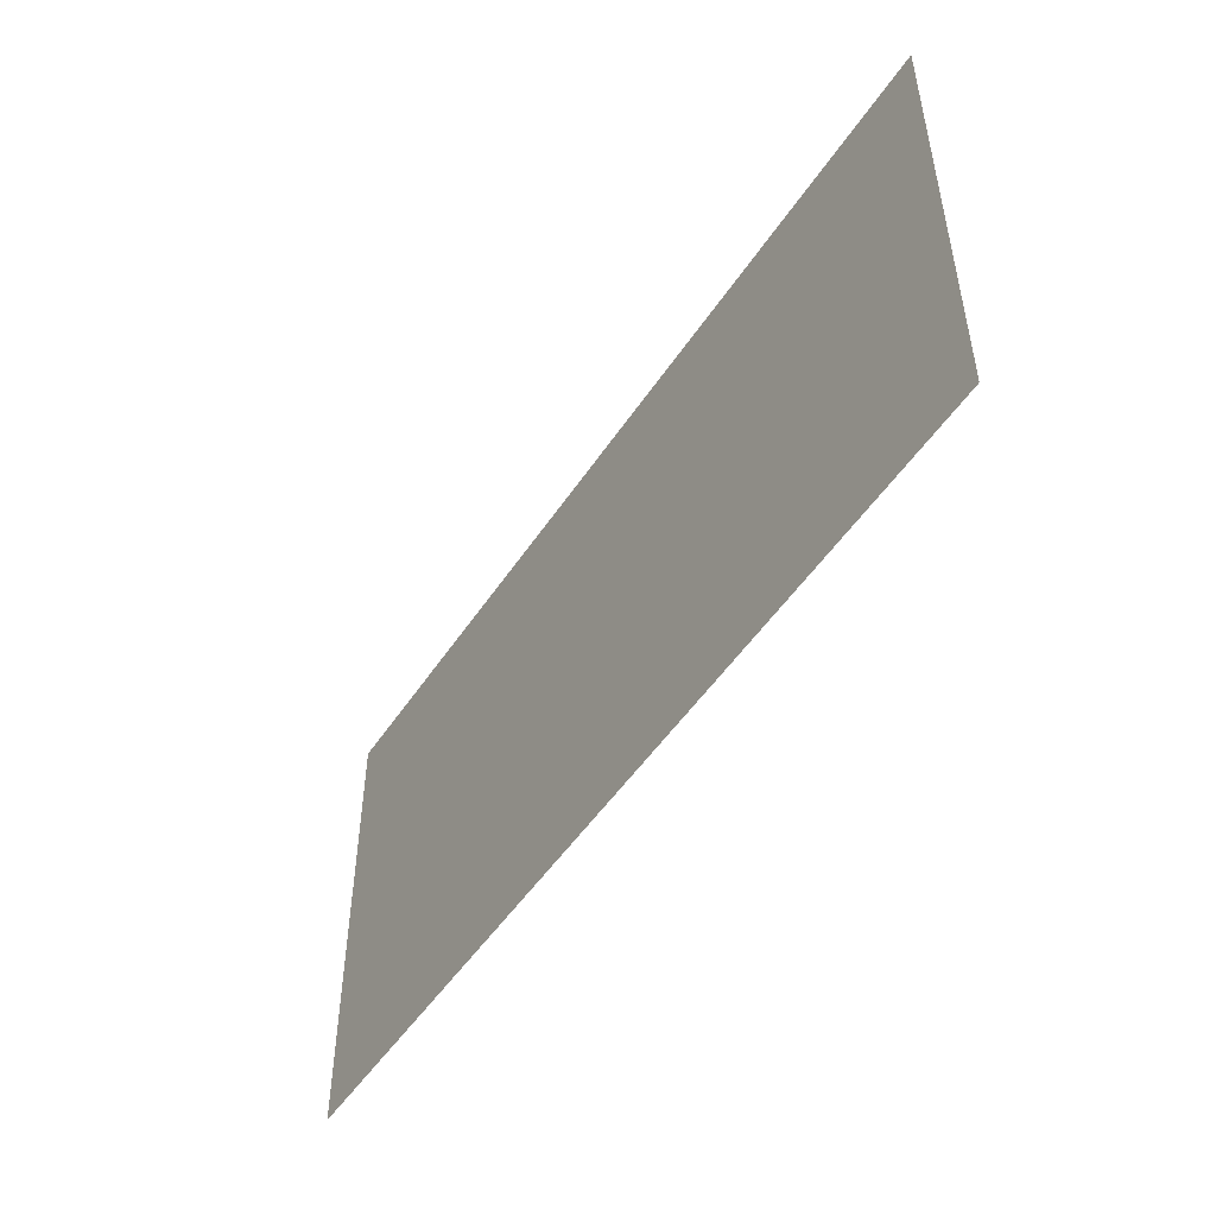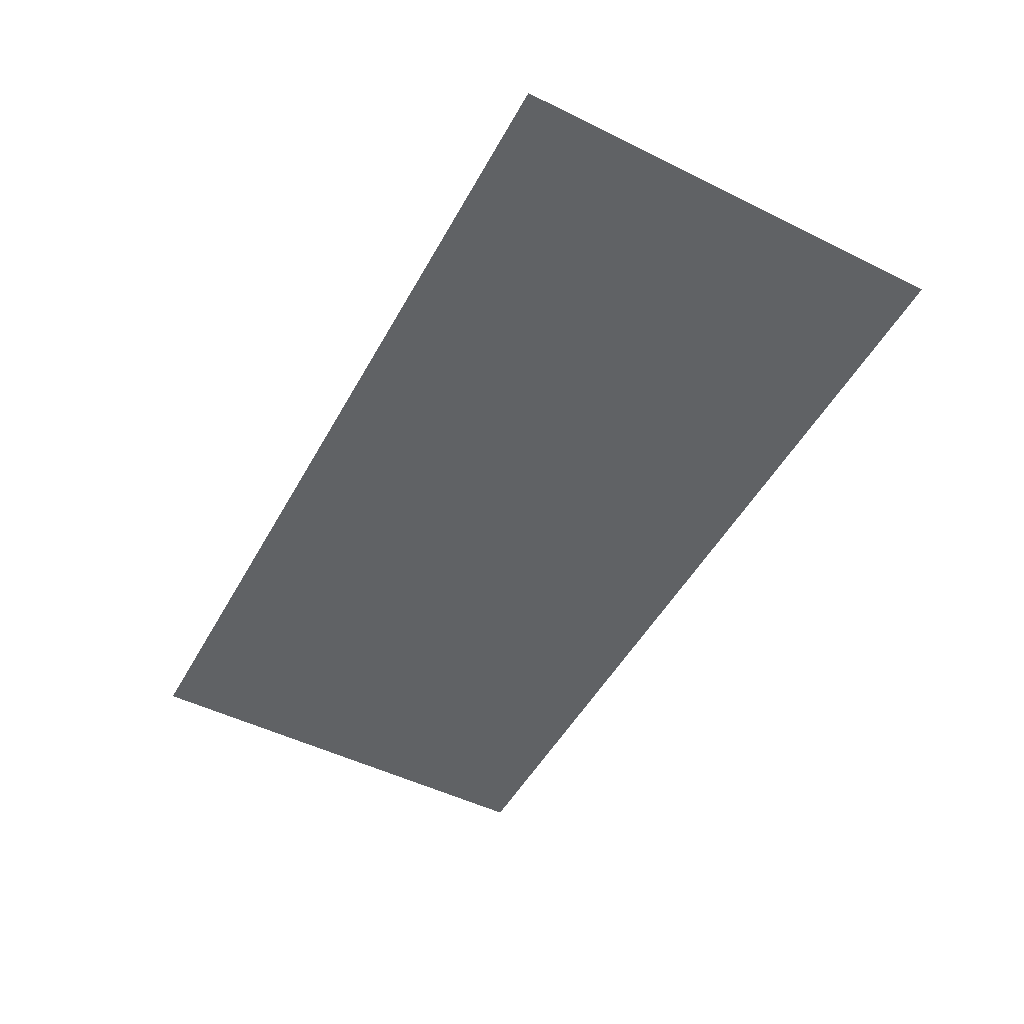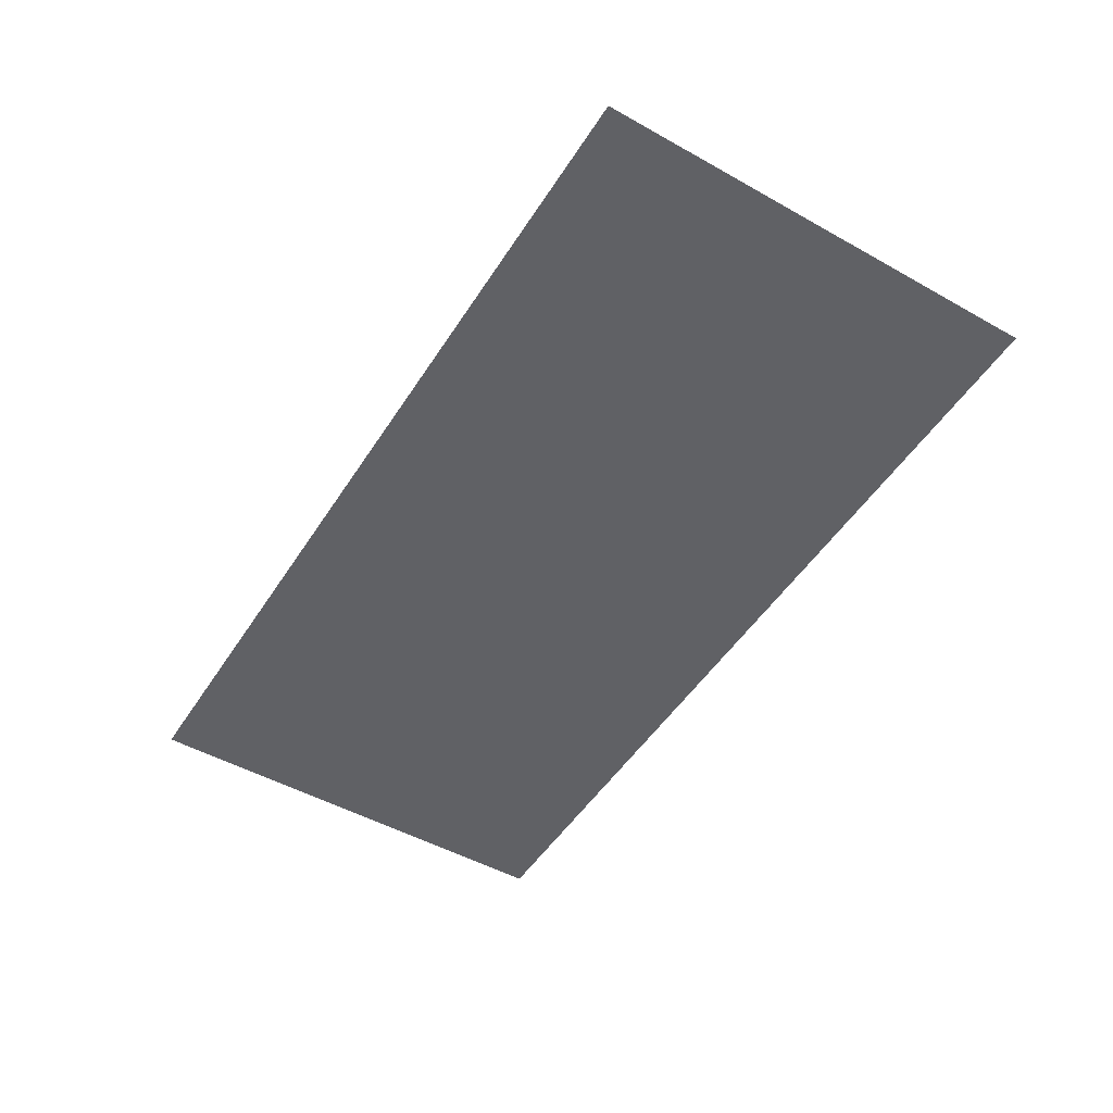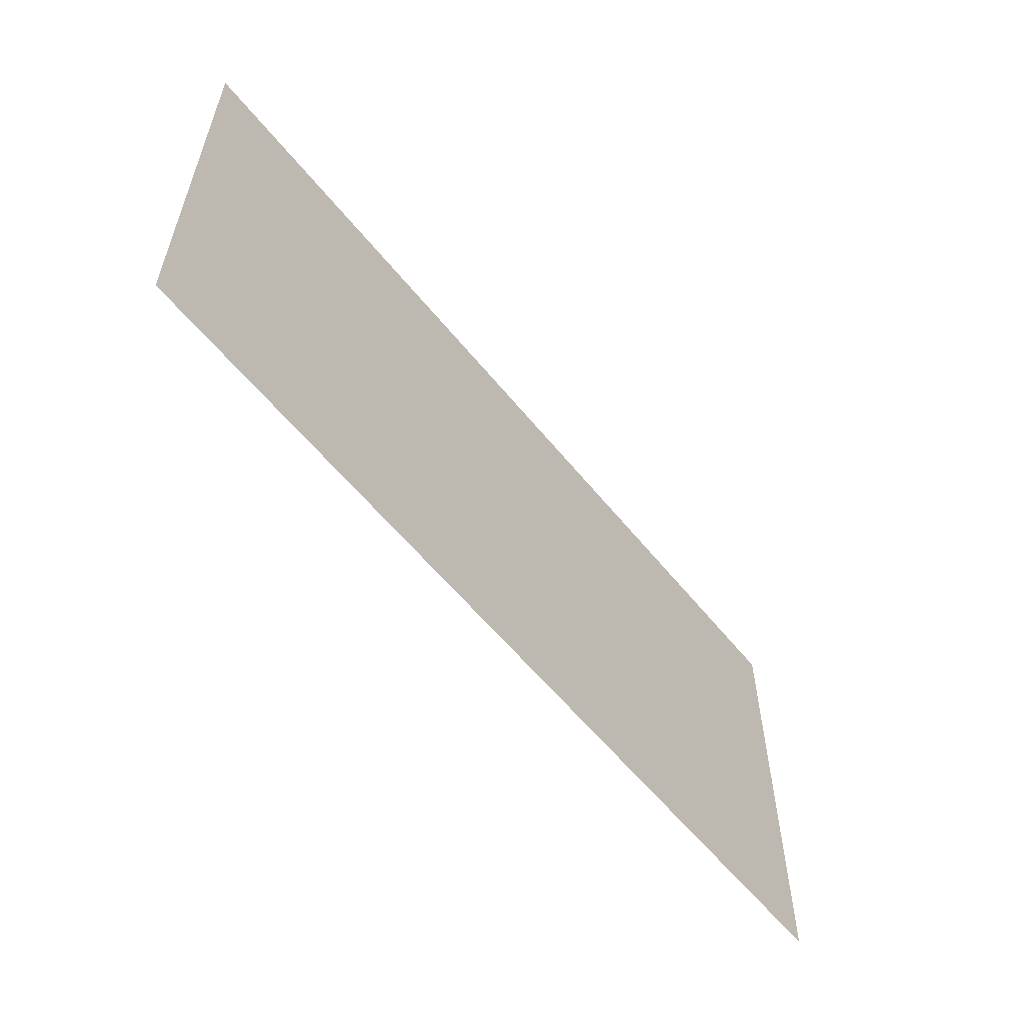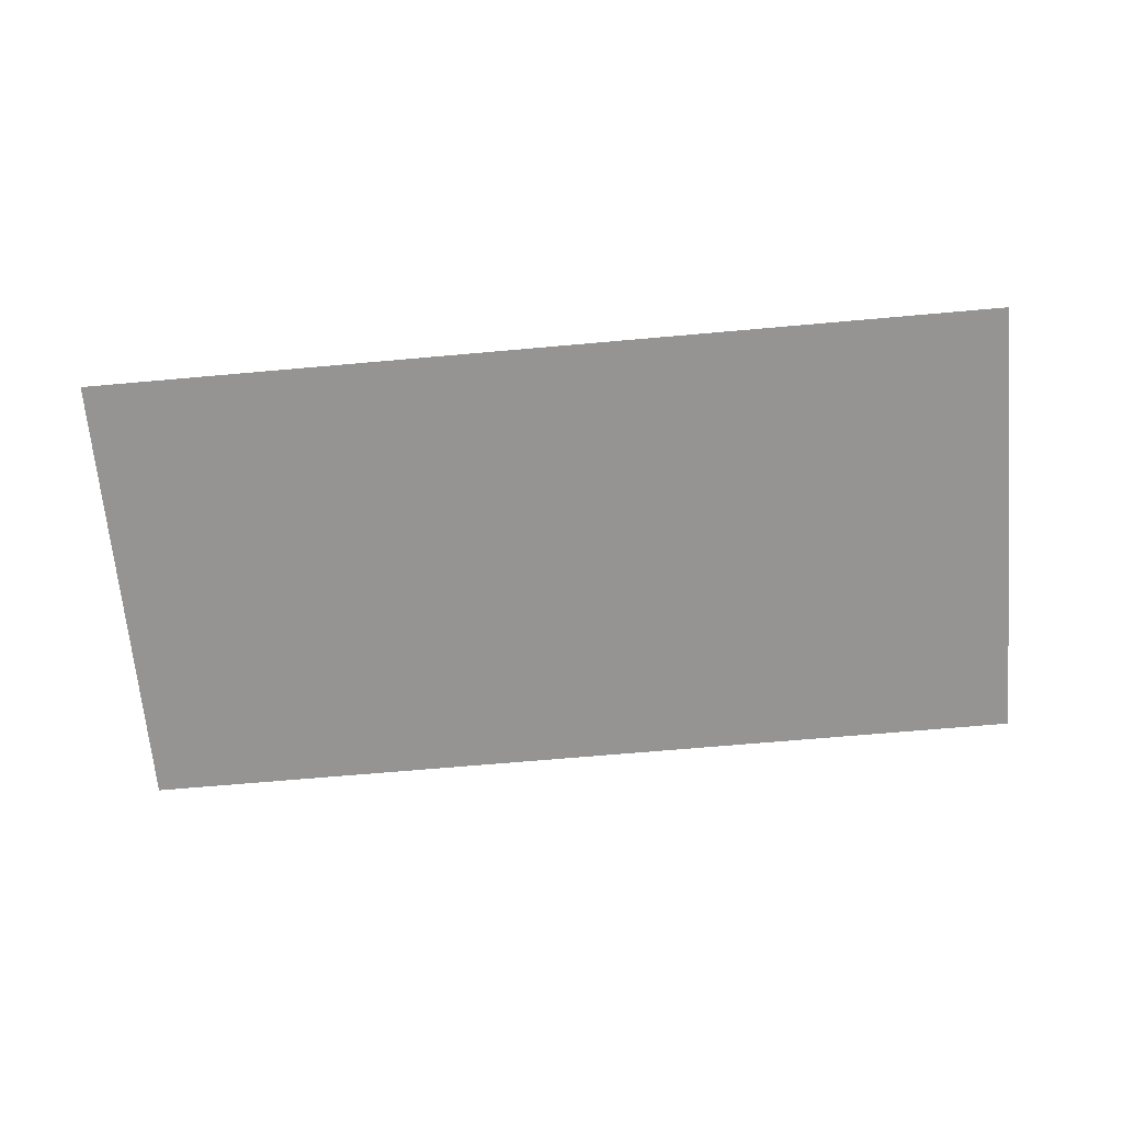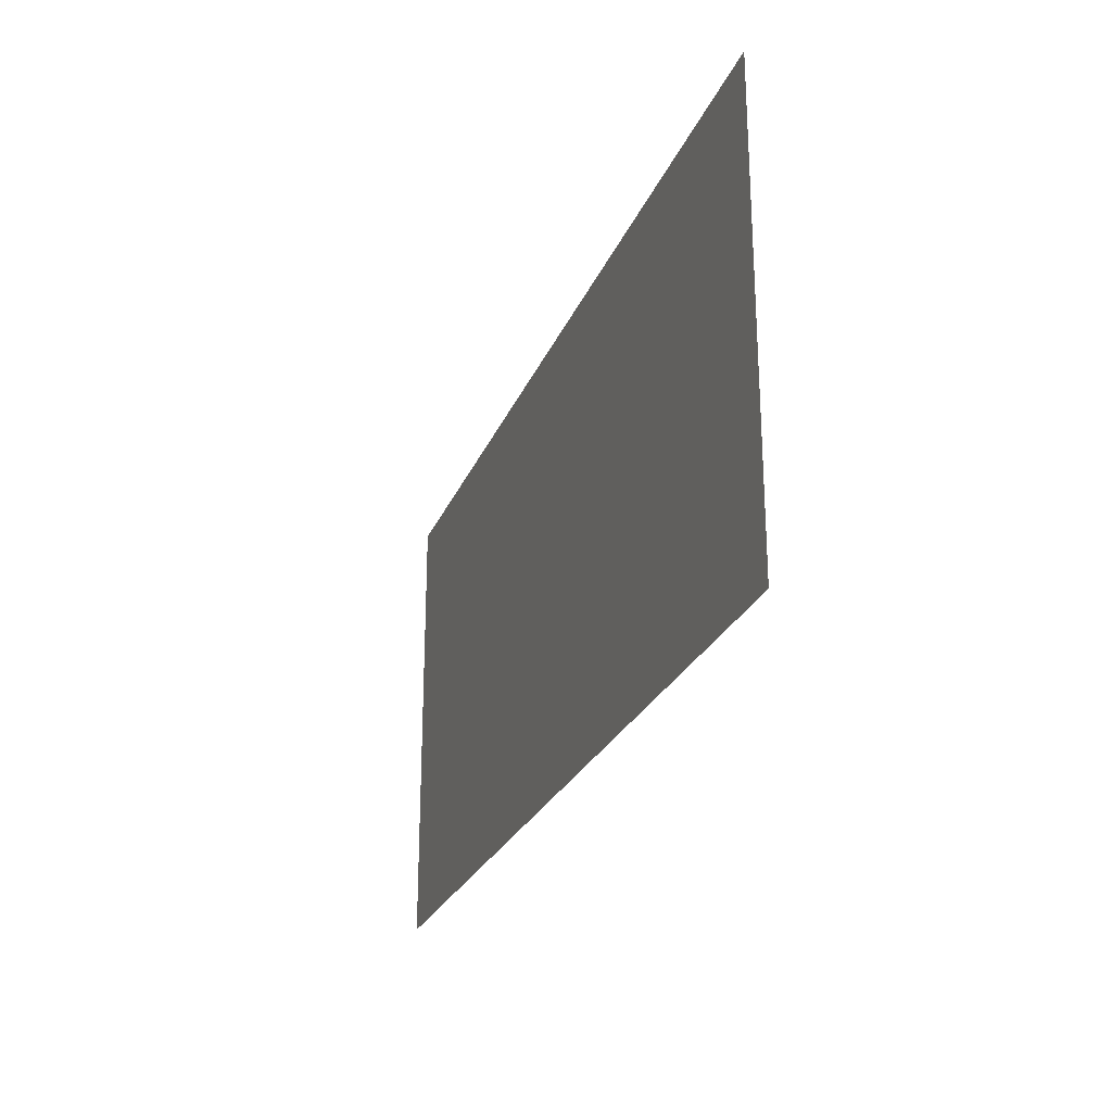
<metadata>
{"format":"obj","ext":"obj","renderer":"f3d","projection":"perspective","resolution":1024,"background":"white","views":[{"elev":-49.7,"azim":-122.1,"up":"+Z"},{"elev":-50.5,"azim":-118.3,"up":"+Y"},{"elev":-49.9,"azim":58.4,"up":"+Y"},{"elev":-57.7,"azim":128.4,"up":"+Z"},{"elev":-67.2,"azim":-174.9,"up":"+Y"},{"elev":-25.2,"azim":71.4,"up":"+Z"}]}
</metadata>
<code>
o plane_smooth
v -2 0 1
v 2 0 1
v -2 0 -1
v 2 0 -1
v -2 0 0
v 0 0 1
v 2 0 0
v 0 0 -1
v 0 0 0
v -2 0 0.5
v 1 0 1
v 2 0 -0.5
v -1 0 -1
v -2 0 -0.5
v -1 0 1
v 2 0 0.5
v 1 0 -1
v 0 0 -0.5
v 0 0 0.5
v -1 0 0
v 1 0 0
v 1 0 -0.5
v -1 0 -0.5
v -1 0 0.5
v 1 0 0.5
f 7 22 21
f 9 23 20
f 6 24 15
f 2 25 11
f 7 12 22
f 9 18 23
f 6 19 24
f 2 16 25
f 25 21 9
f 25 16 21
f 16 7 21
f 24 20 5
f 24 19 20
f 19 9 20
f 23 13 3
f 23 18 13
f 18 8 13
f 22 17 8
f 22 12 17
f 12 4 17
f 11 19 6
f 11 25 19
f 25 9 19
f 15 10 1
f 15 24 10
f 24 5 10
f 20 14 5
f 20 23 14
f 23 3 14
f 21 18 9
f 21 22 18
f 22 8 18

</code>
